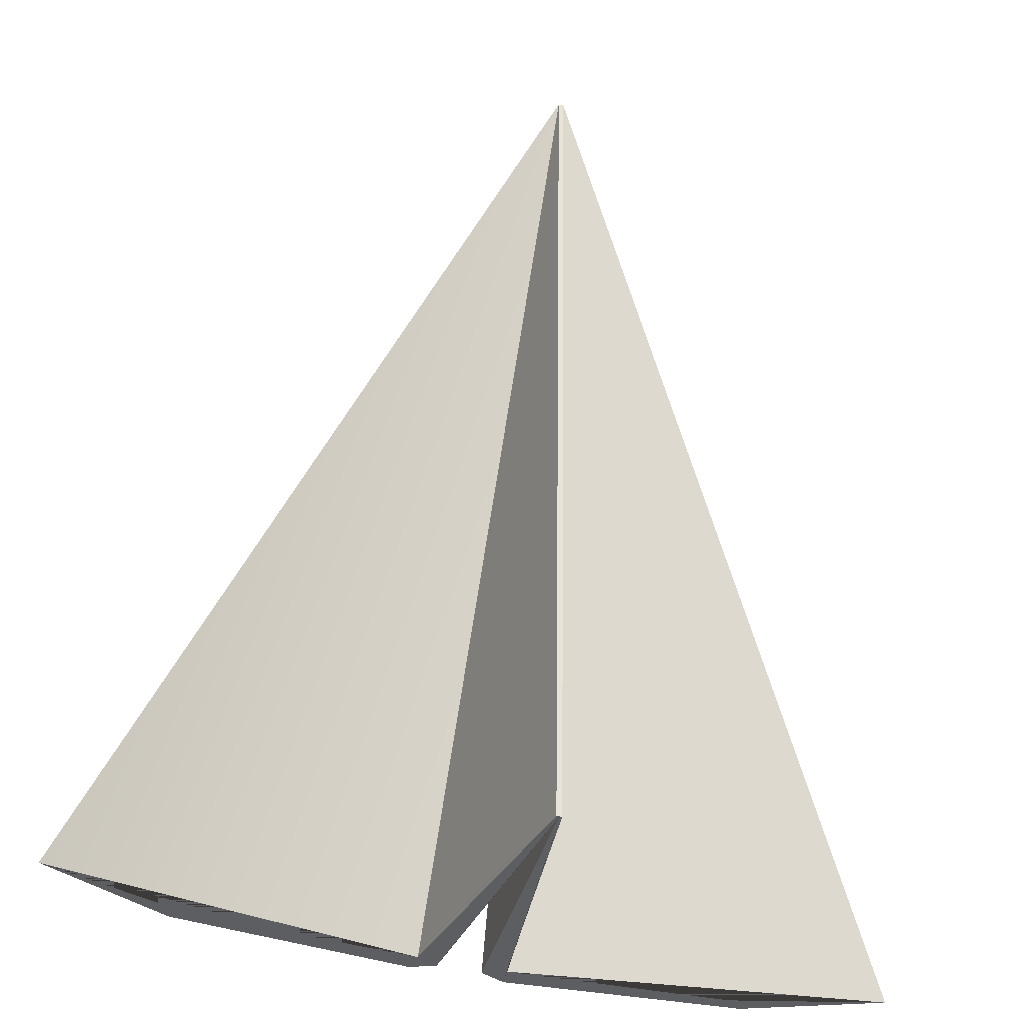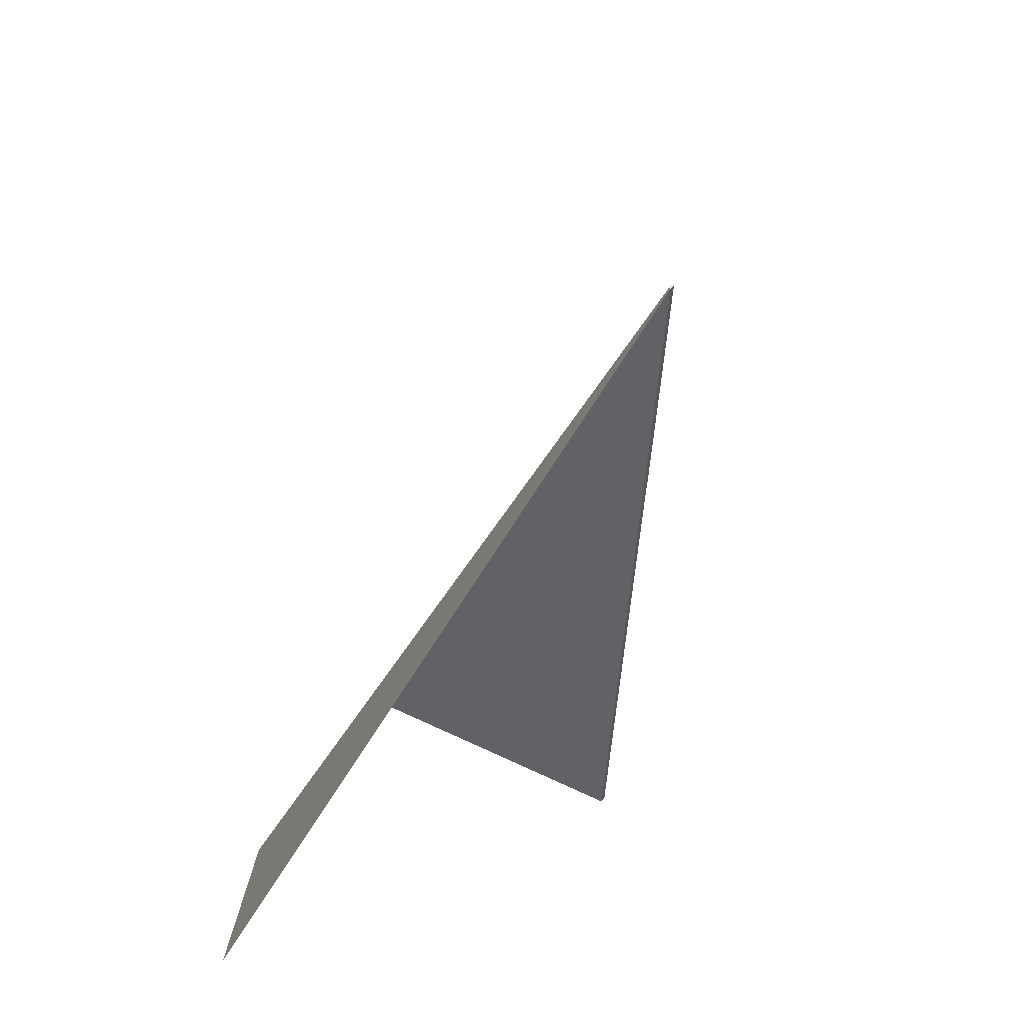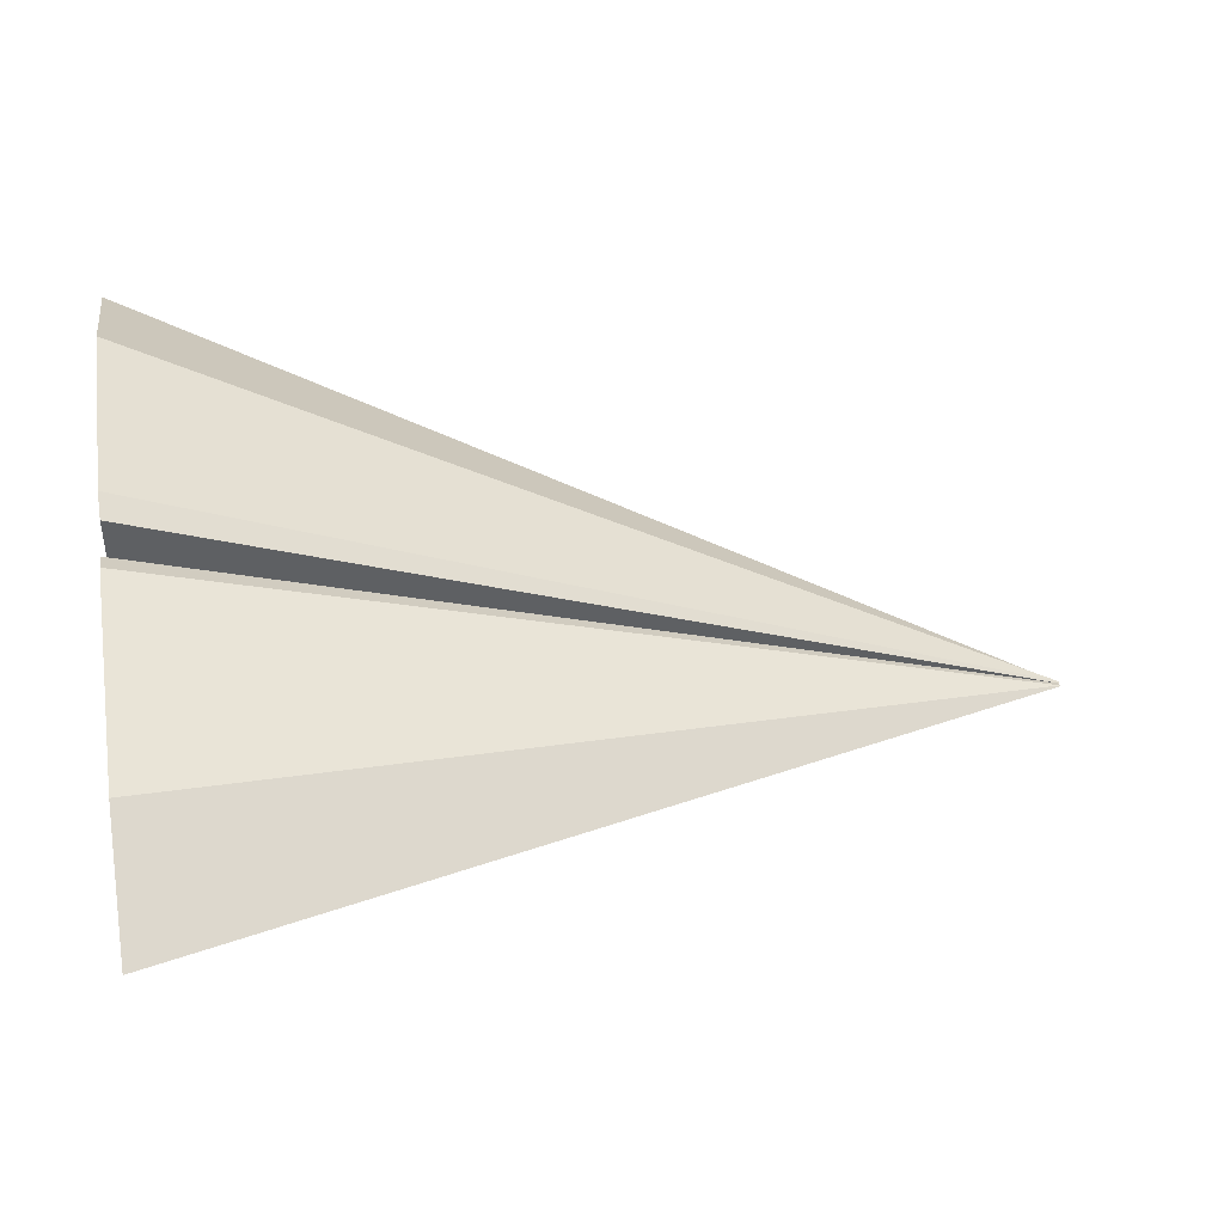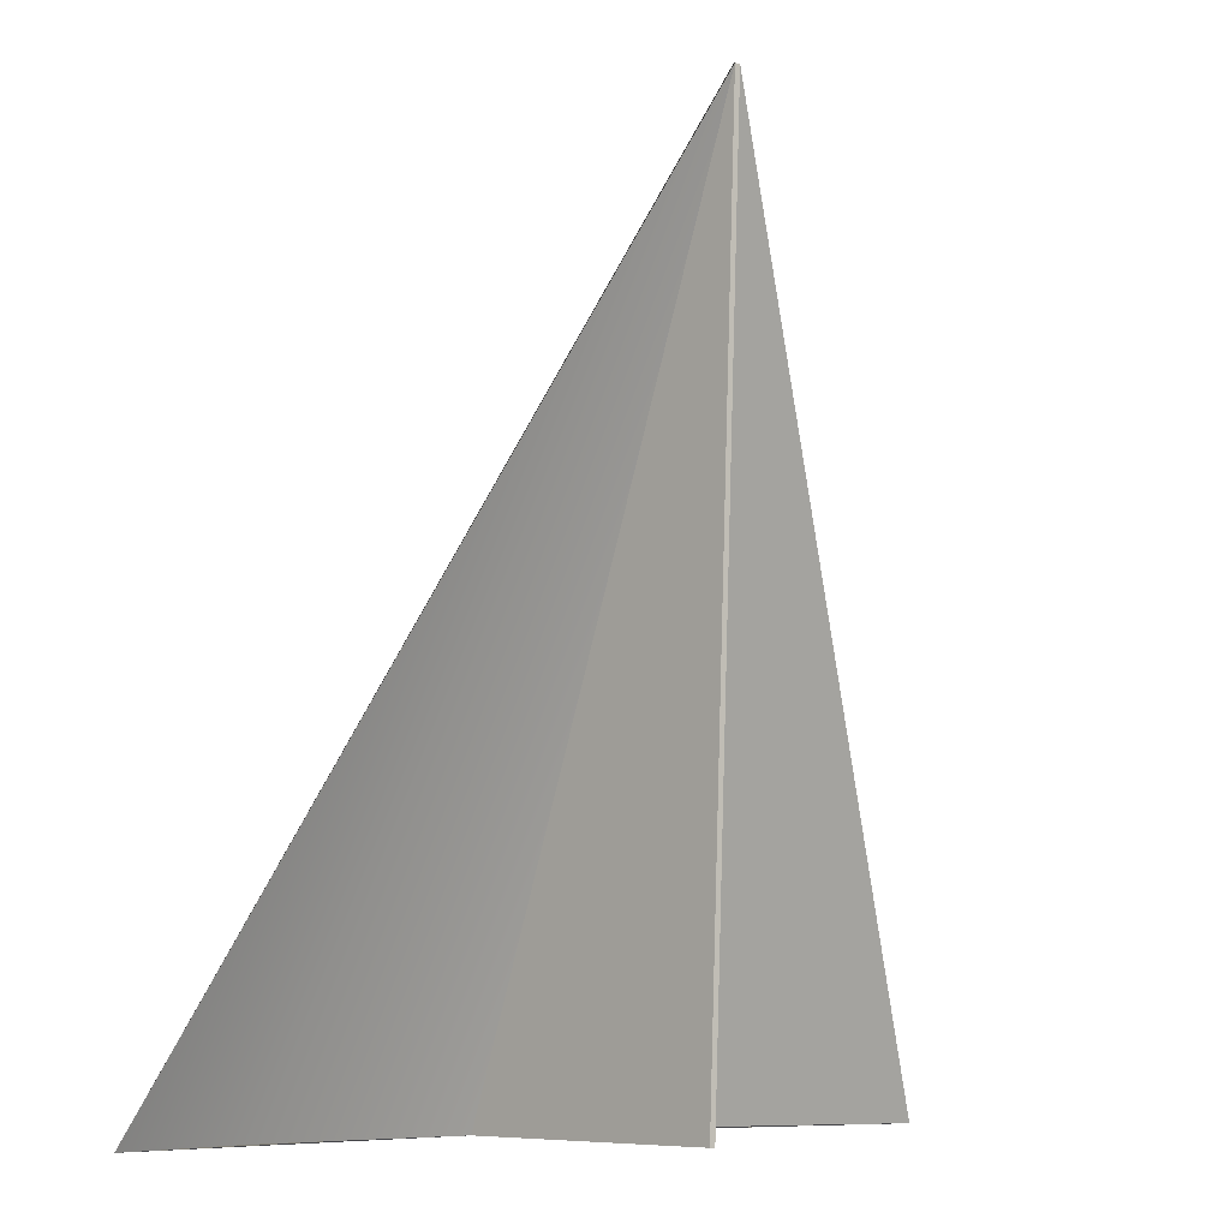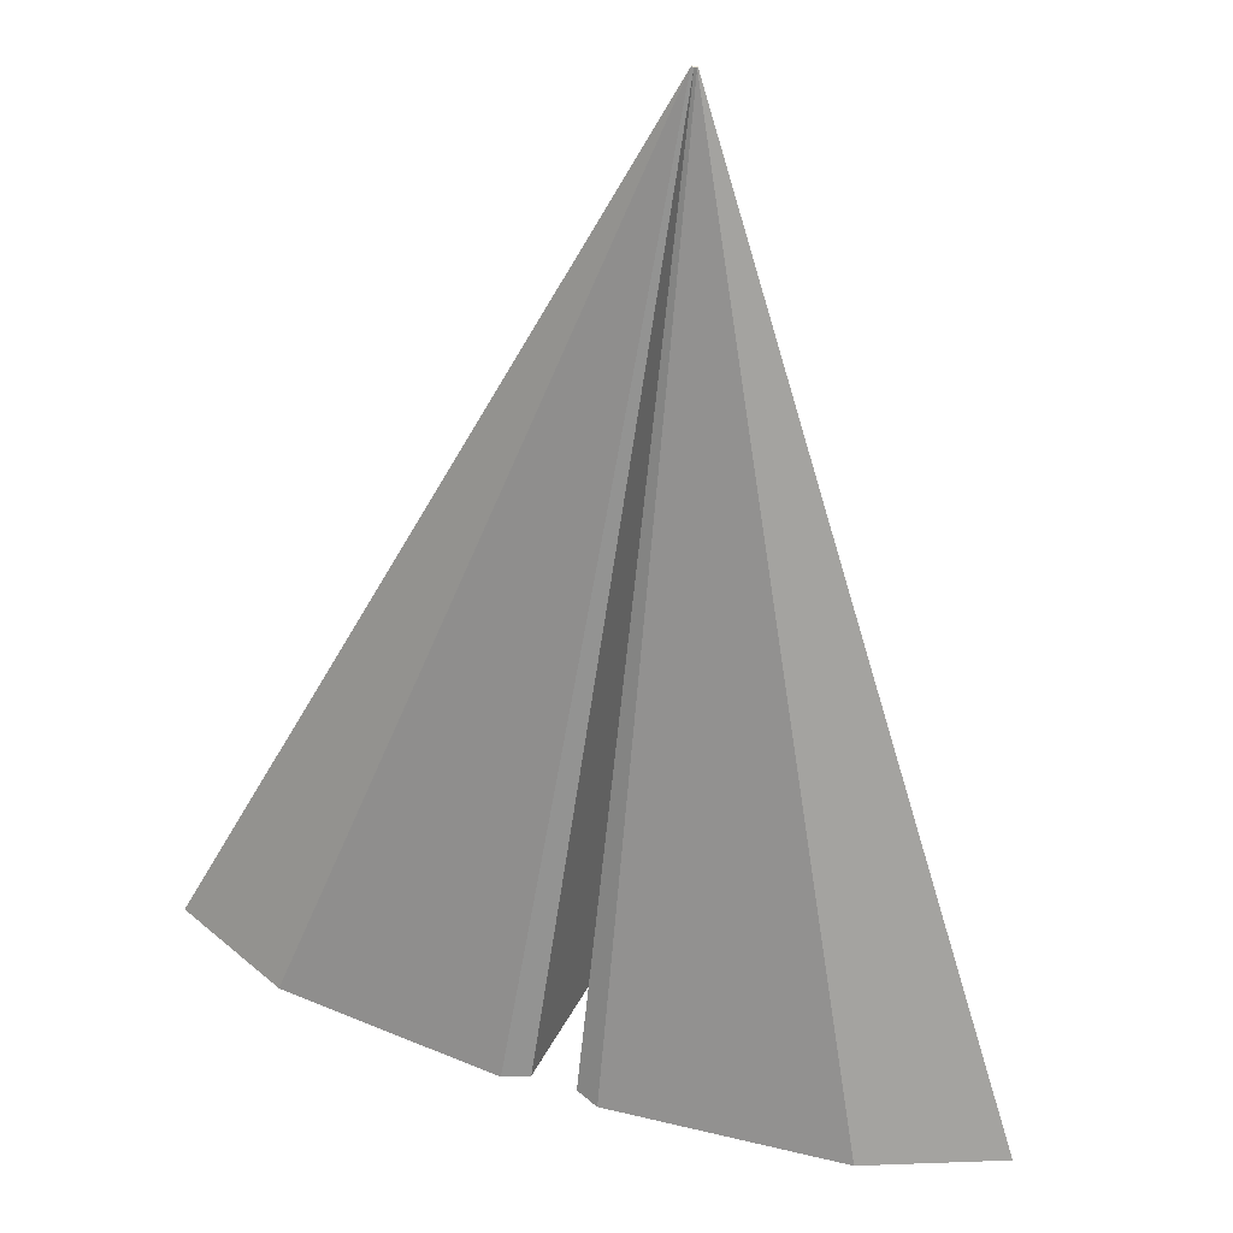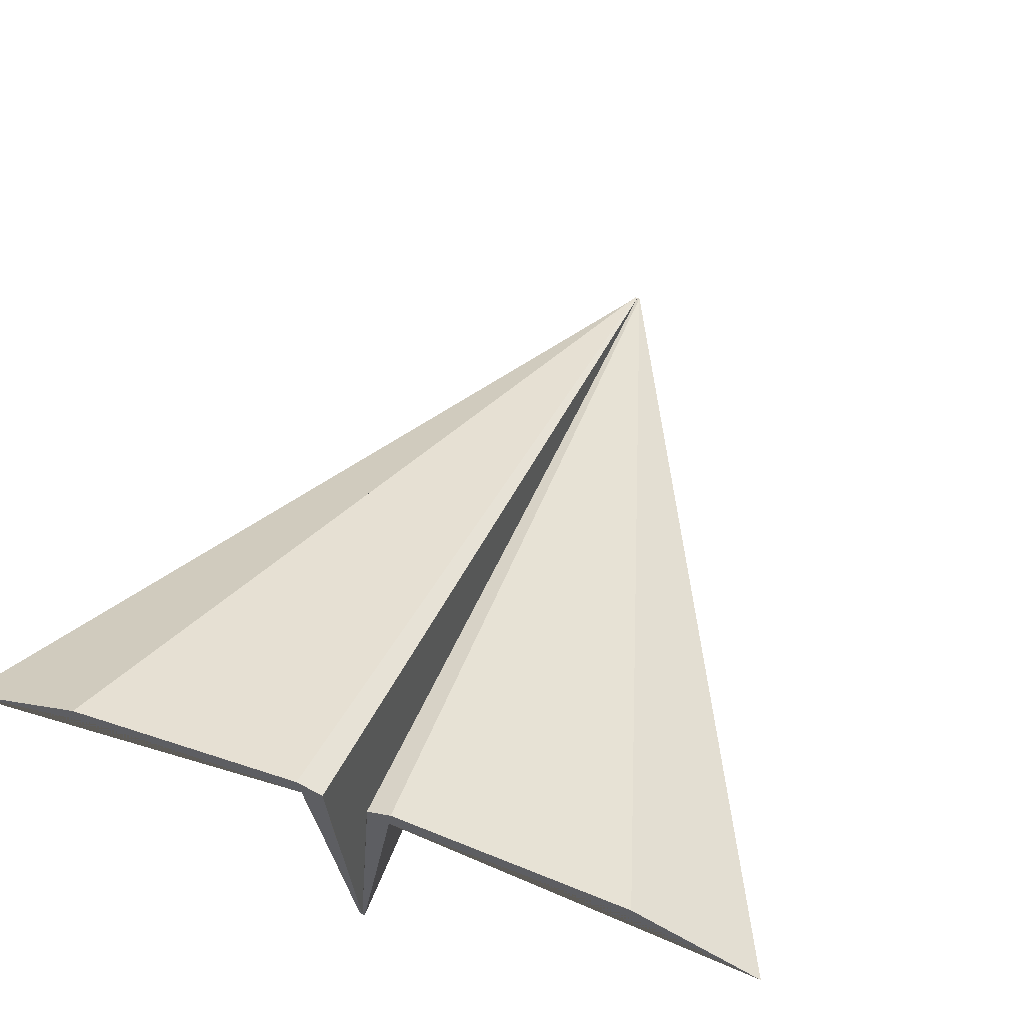
<metadata>
{"format":"obj","ext":"obj","renderer":"f3d","projection":"perspective","resolution":1024,"background":"white","views":[{"elev":-39.3,"azim":-18.5,"up":"+Z"},{"elev":52.2,"azim":-53.8,"up":"+Z"},{"elev":45.6,"azim":-98.7,"up":"+Y"},{"elev":-7.5,"azim":-36.8,"up":"+Z"},{"elev":41.9,"azim":-158.7,"up":"+Z"},{"elev":59.1,"azim":-159.2,"up":"+Y"}]}
</metadata>
<code>
o Cube_Cube_Cube.011
v 10.73 38.22 -127.3
v 11.65 43.29 -127.3
v 68.83 38.03 -127.3
v 100.2 24.27 -127.3
v 64.64 34.96 -127.3
v -100 24.2 -127.3
v -68.62 38.03 -127.3
v -11.32 43.29 -127.3
v -10.67 38.22 -127.3
v -64.87 35.06 -127.3
v 0.02922 -38.39 85.83
v -0.2962 -38.39 85.83
v -0.6216 -38.39 85.83
v -0.6216 -28.9 -127.3
v 0.68 -28.9 -127.3
v 0.68 -38.39 85.83
v 0.3546 -38.39 85.83
v -0.6216 -37.98 85.83
v -0.2962 -37.98 85.83
v 0.02922 -37.98 85.83
v -5.4 40.67 -127.3
v 0.68 -37.98 85.83
v 0.3546 -37.98 85.83
v 5.459 40.67 -127.3
v -5.061 35.59 -127.3
v 0.02923 -28.9 -127.3
v -0.2962 -28.9 -127.3
v 5.119 35.59 -127.3
v 0.3546 -28.9 -127.3
f 1 2 3 4 5
f 6 7 8 9 10
f 11 12 13 14 15 16 17
f 18 8 7
f 8 18 19 20 21
f 22 3 2
f 17 23 20 11
f 12 19 18 13
f 16 22 23 17
f 11 20 19 12
f 24 20 23 22 2
f 13 9 14
f 16 15 1
f 16 1 5 4
f 9 13 10
f 16 4 3 22
f 6 13 18 7
f 14 9 8 21 25 26 27
f 21 20 26 25
f 28 26 20 24
f 29 26 28 24 2 1 15
f 10 13 6

</code>
